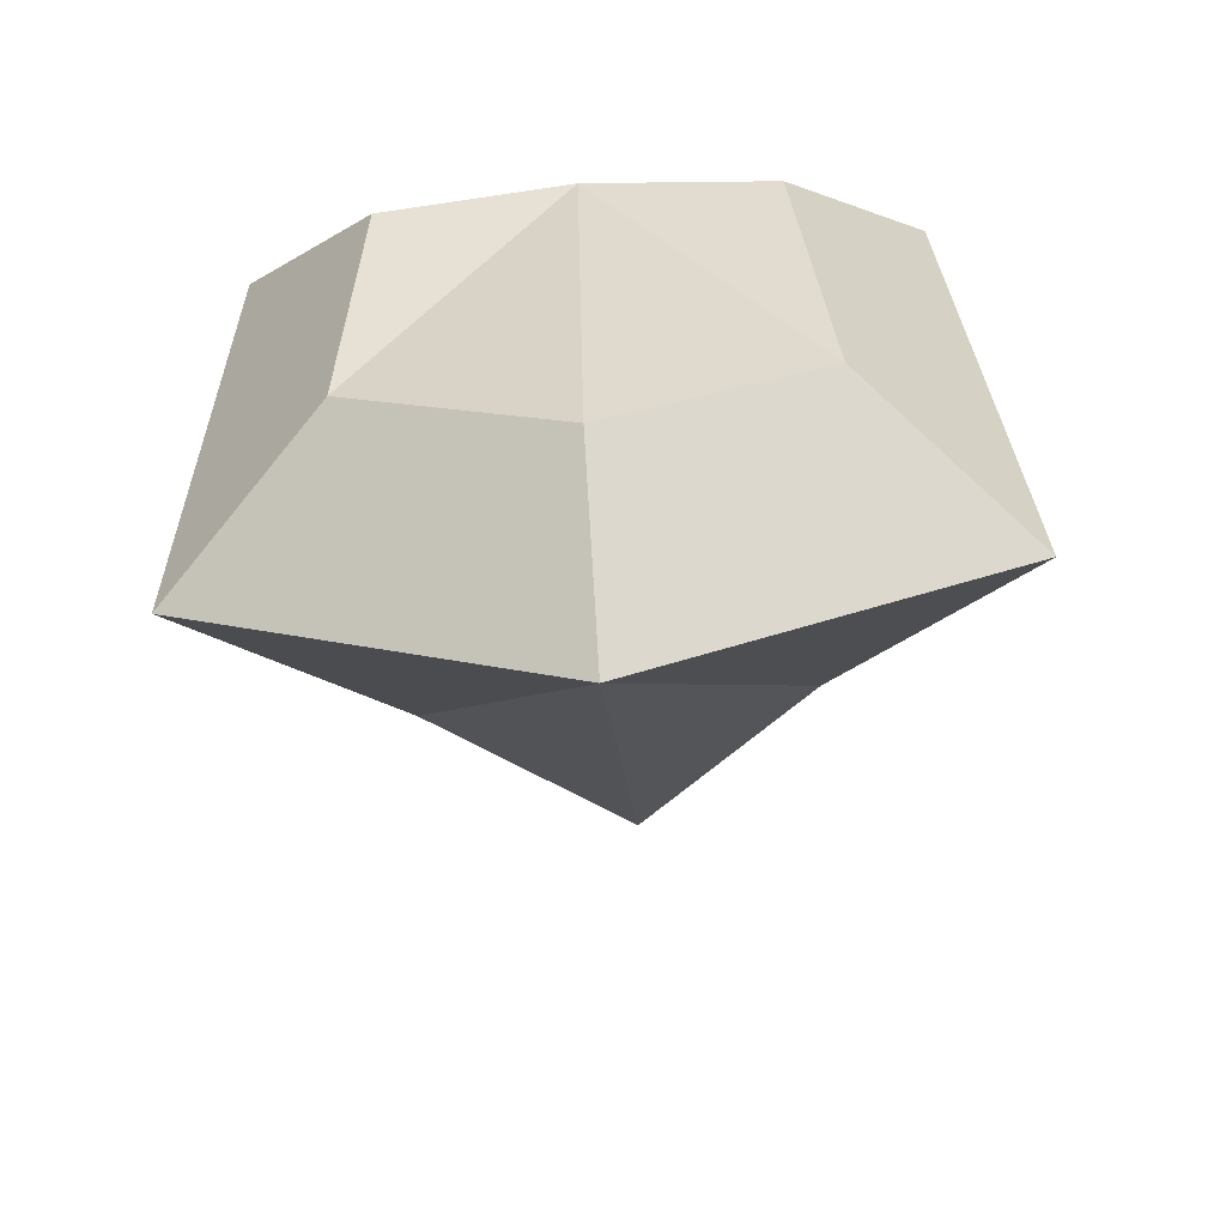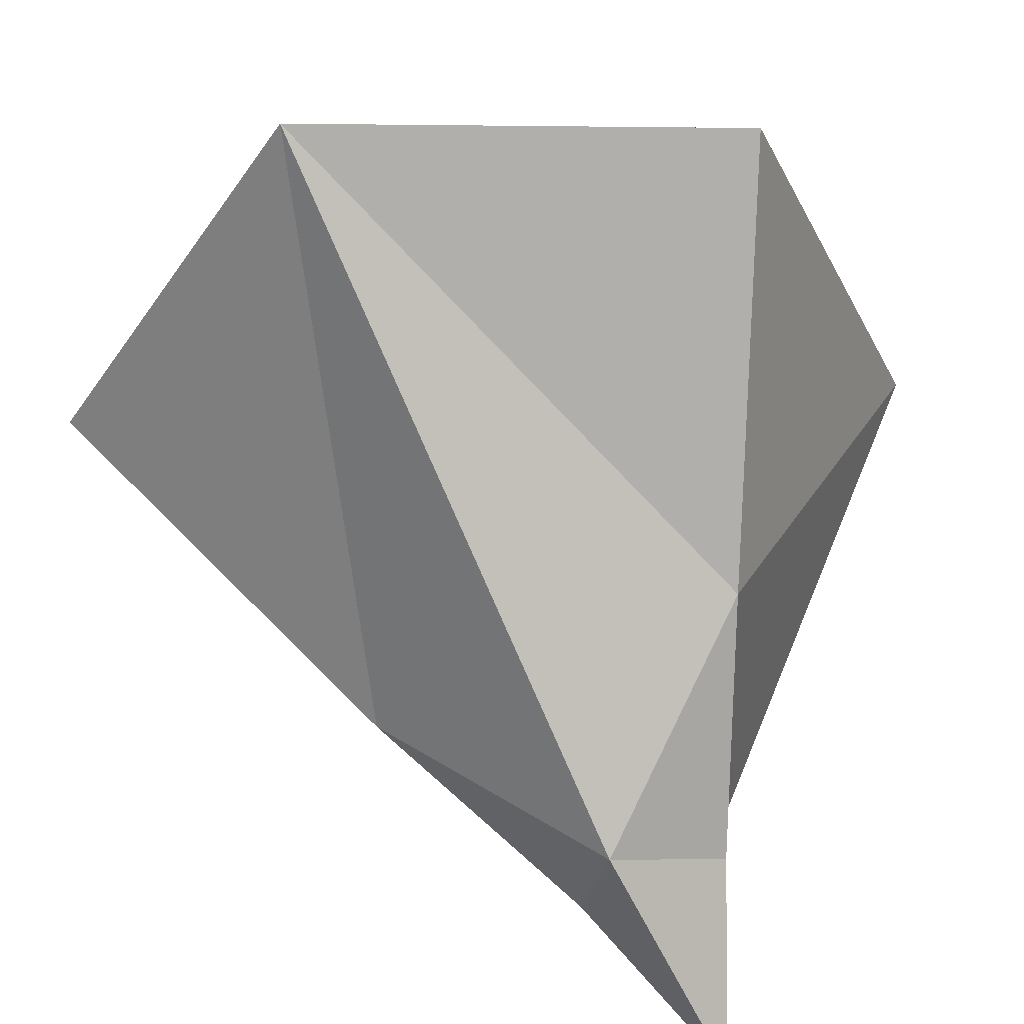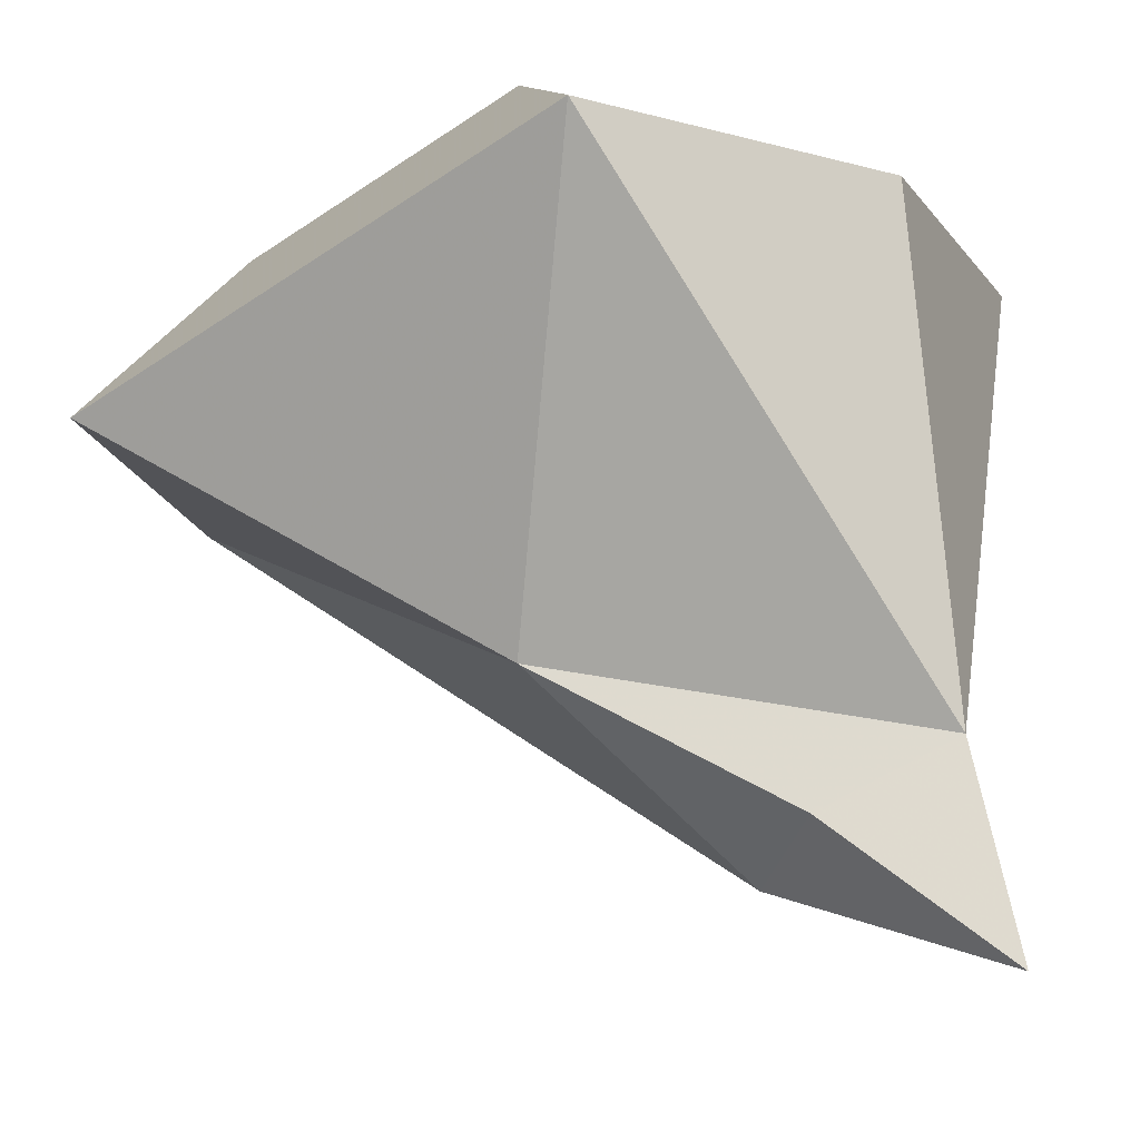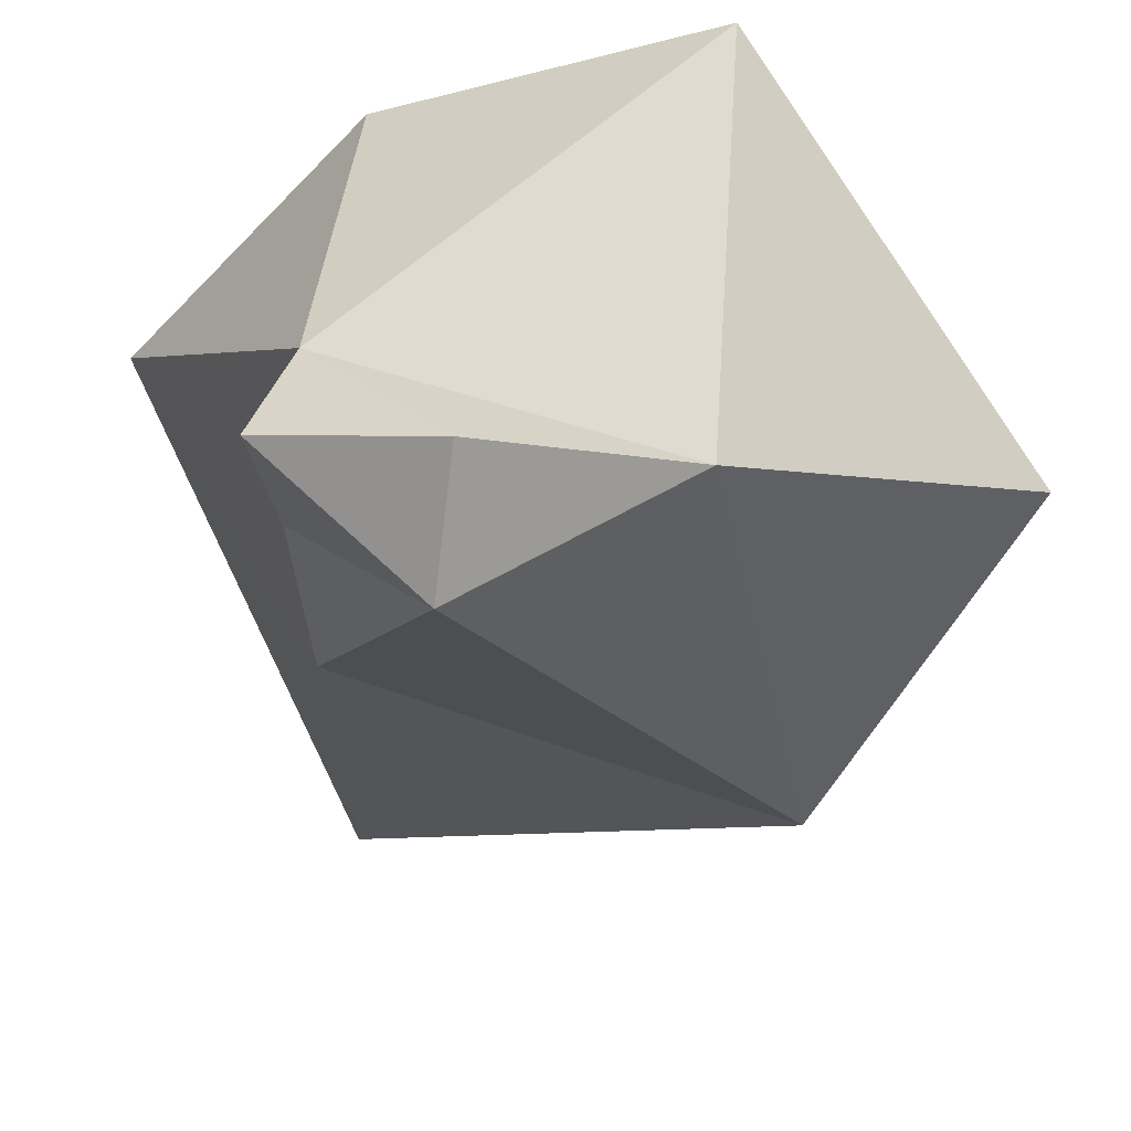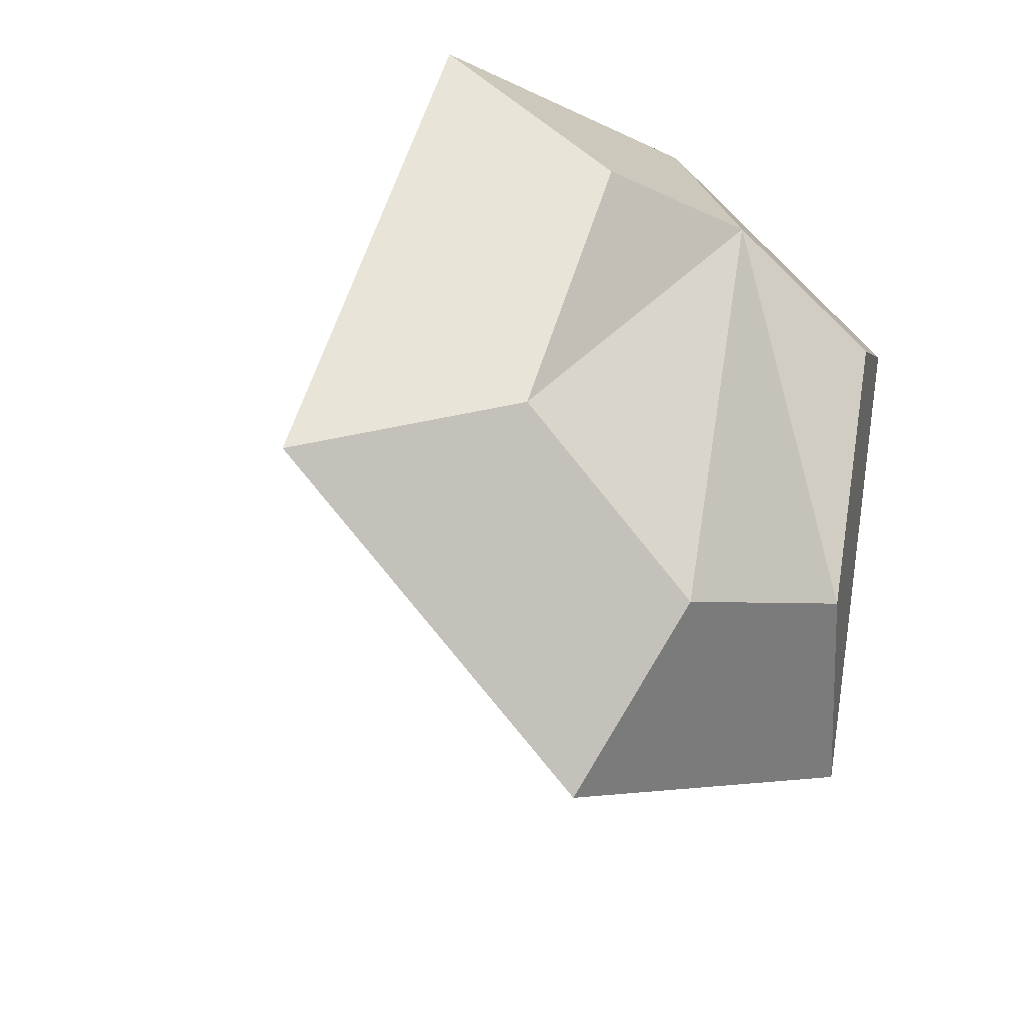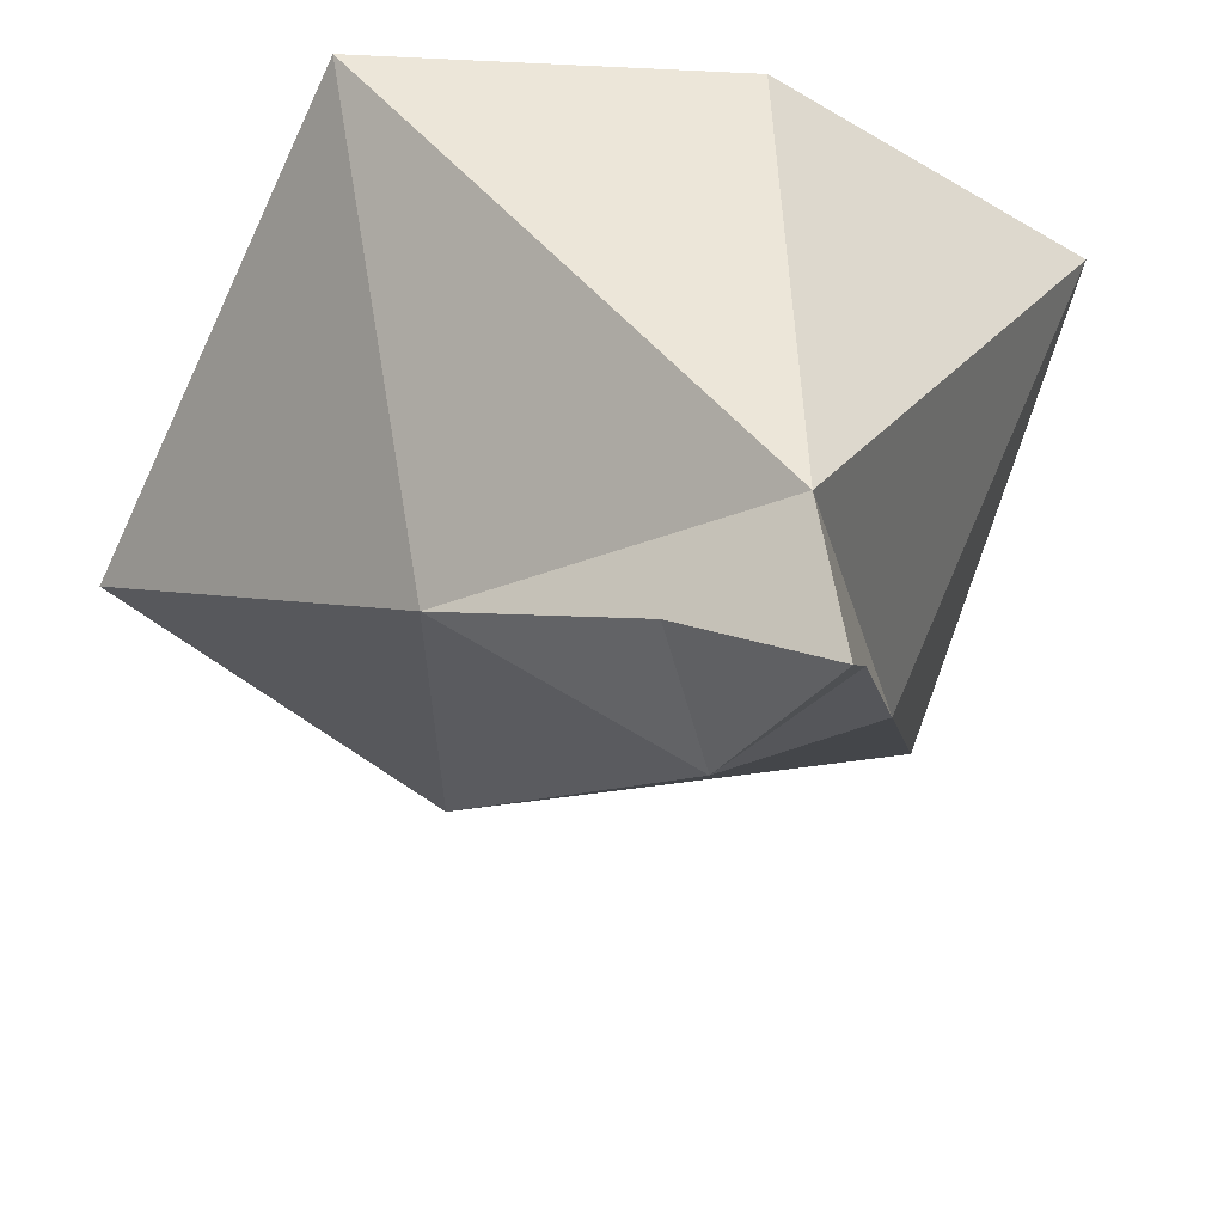
<metadata>
{"format":"obj","ext":"obj","renderer":"f3d","projection":"perspective","resolution":1024,"background":"white","views":[{"elev":-71.4,"azim":5.1,"up":"+Y"},{"elev":-48.1,"azim":28.1,"up":"+Z"},{"elev":-12.6,"azim":127.7,"up":"+Z"},{"elev":-54.8,"azim":-148.6,"up":"+Z"},{"elev":-43.1,"azim":-40.7,"up":"+Y"},{"elev":-38.6,"azim":159.3,"up":"+Z"}]}
</metadata>
<code>
v -0.3436 0.3194 -0.03546
v -0.2086 0.1556 -0.4542
v -0.3935 -0.1764 -0.2166
v -0.002496 -0.399 -0.2347
v 0.1967 0.1562 -0.4581
v 0.3923 -0.1812 -0.2331
v -0.001279 0.2613 -0.6363
v -0.08436 0.3649 -0.5862
v -0.000703 0.4656 -0.5223
v 5e-06 0.5168 -0.7178
v 0.3405 0.3204 -0.04204
v -0.001568 0.4174 -0.03285
v 0.2247 -0.132 -0.05743
v -0.2238 -0.1293 -0.048
v -0.1953 0.1537 0.05536
v 0.1951 0.1543 0.0516
v 0.07771 0.3651 -0.5877
v -0.000636 -0.2563 -0.05838
v -0.000106 0.2097 0.05685
f 1 2 3
f 4 5 6
f 4 7 5
f 8 9 10
f 2 4 3
f 8 7 2
f 5 11 6
f 7 8 10
f 8 2 9
f 9 1 12
f 9 12 11
f 9 11 5
f 6 11 13
f 3 4 14
f 12 1 15
f 11 12 16
f 1 3 14
f 4 6 13
f 7 4 2
f 2 1 9
f 17 9 5
f 11 16 13
f 4 18 14
f 19 12 15
f 12 19 16
f 15 1 14
f 18 4 13
f 7 17 5
f 9 17 10
f 17 7 10
f 18 13 19
f 15 14 19
f 13 16 19
f 14 18 19

</code>
